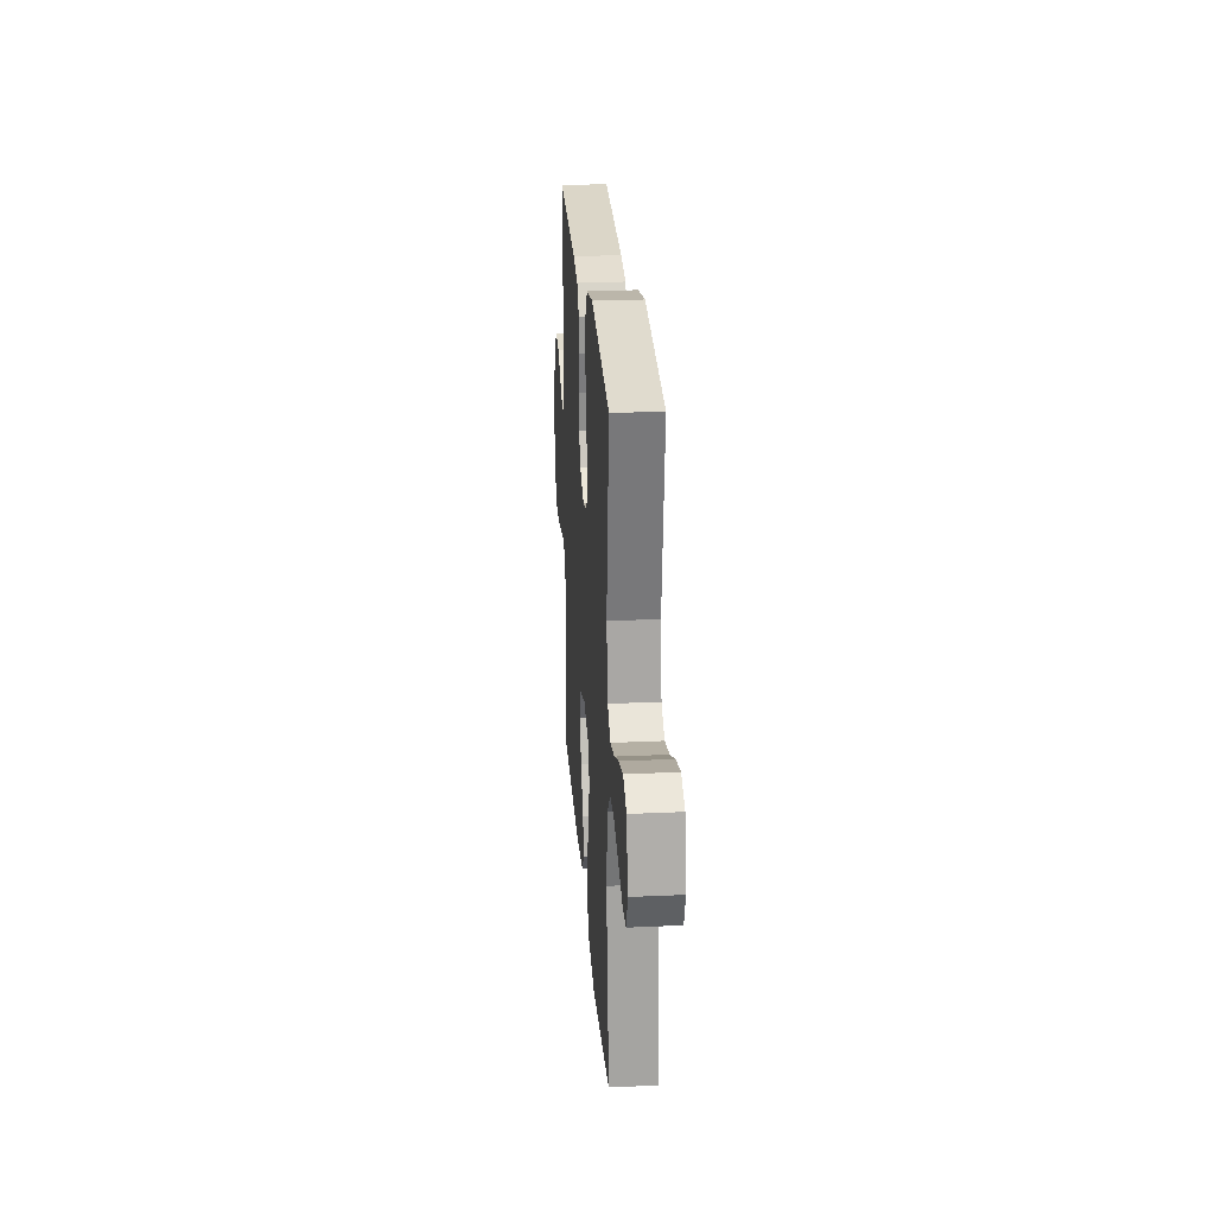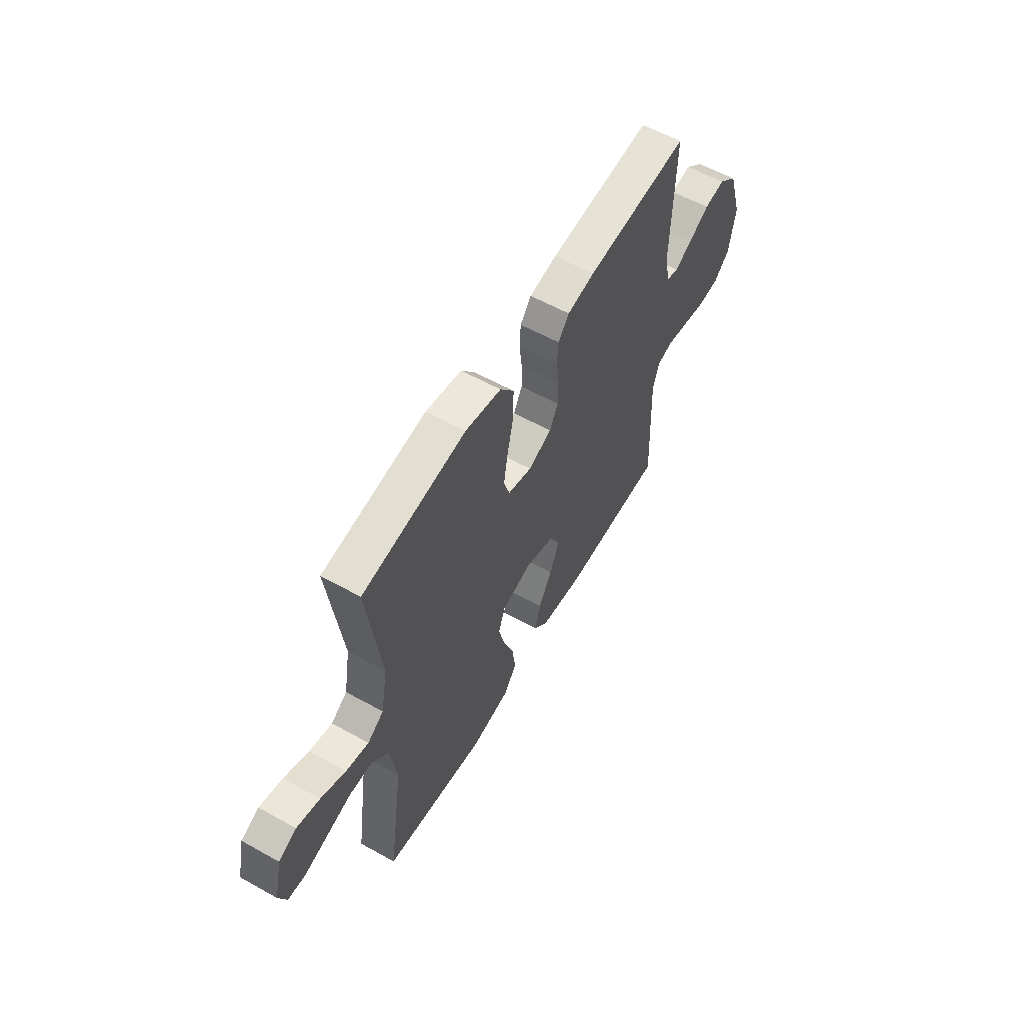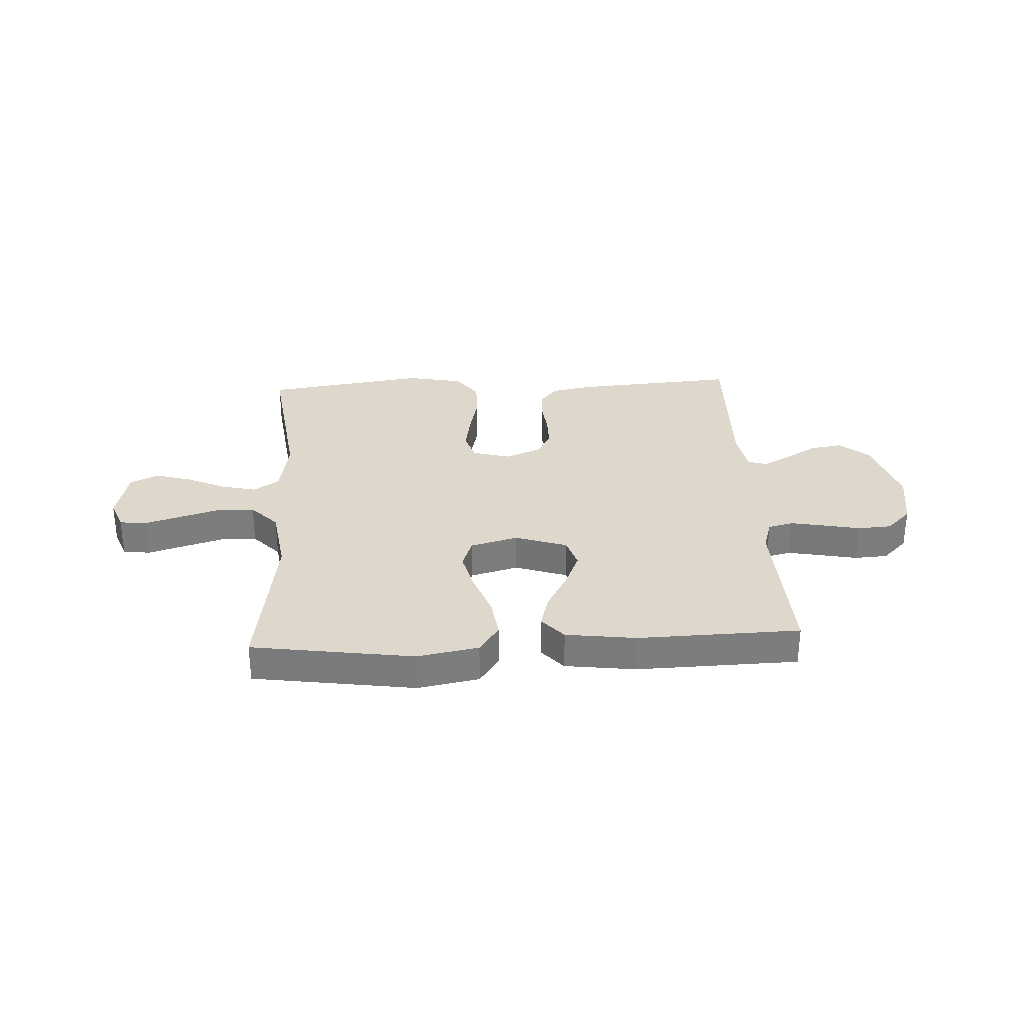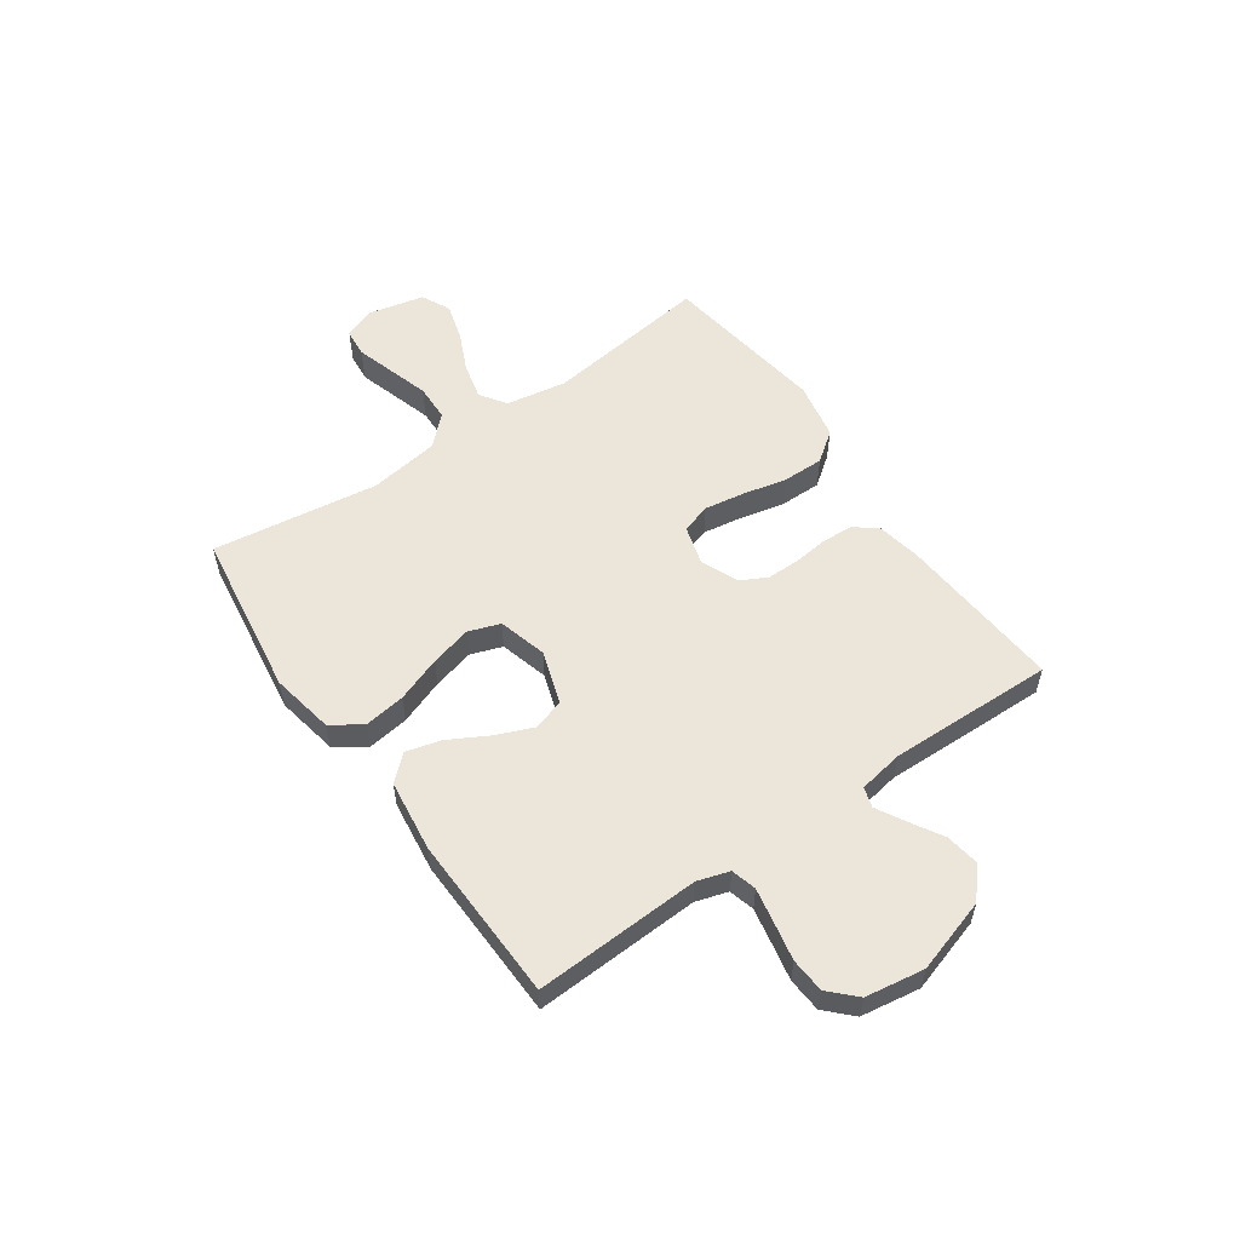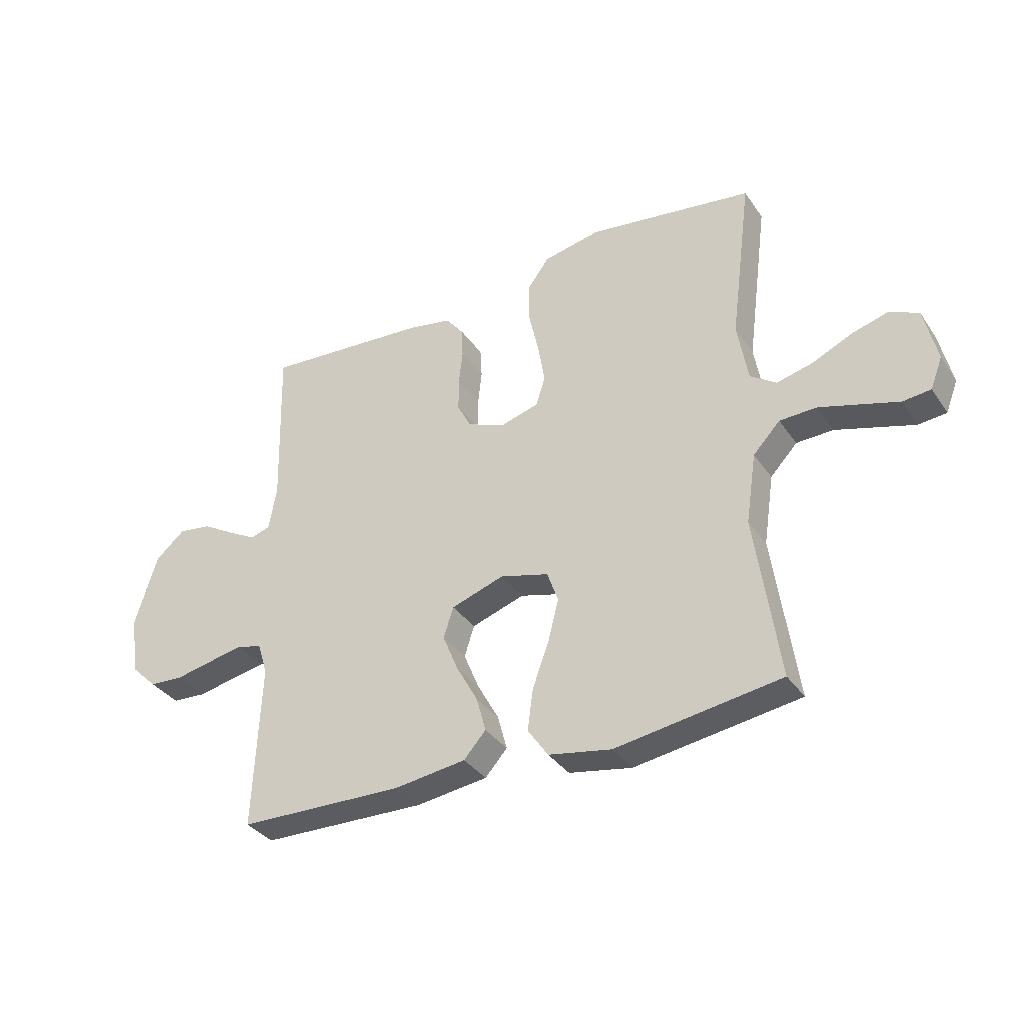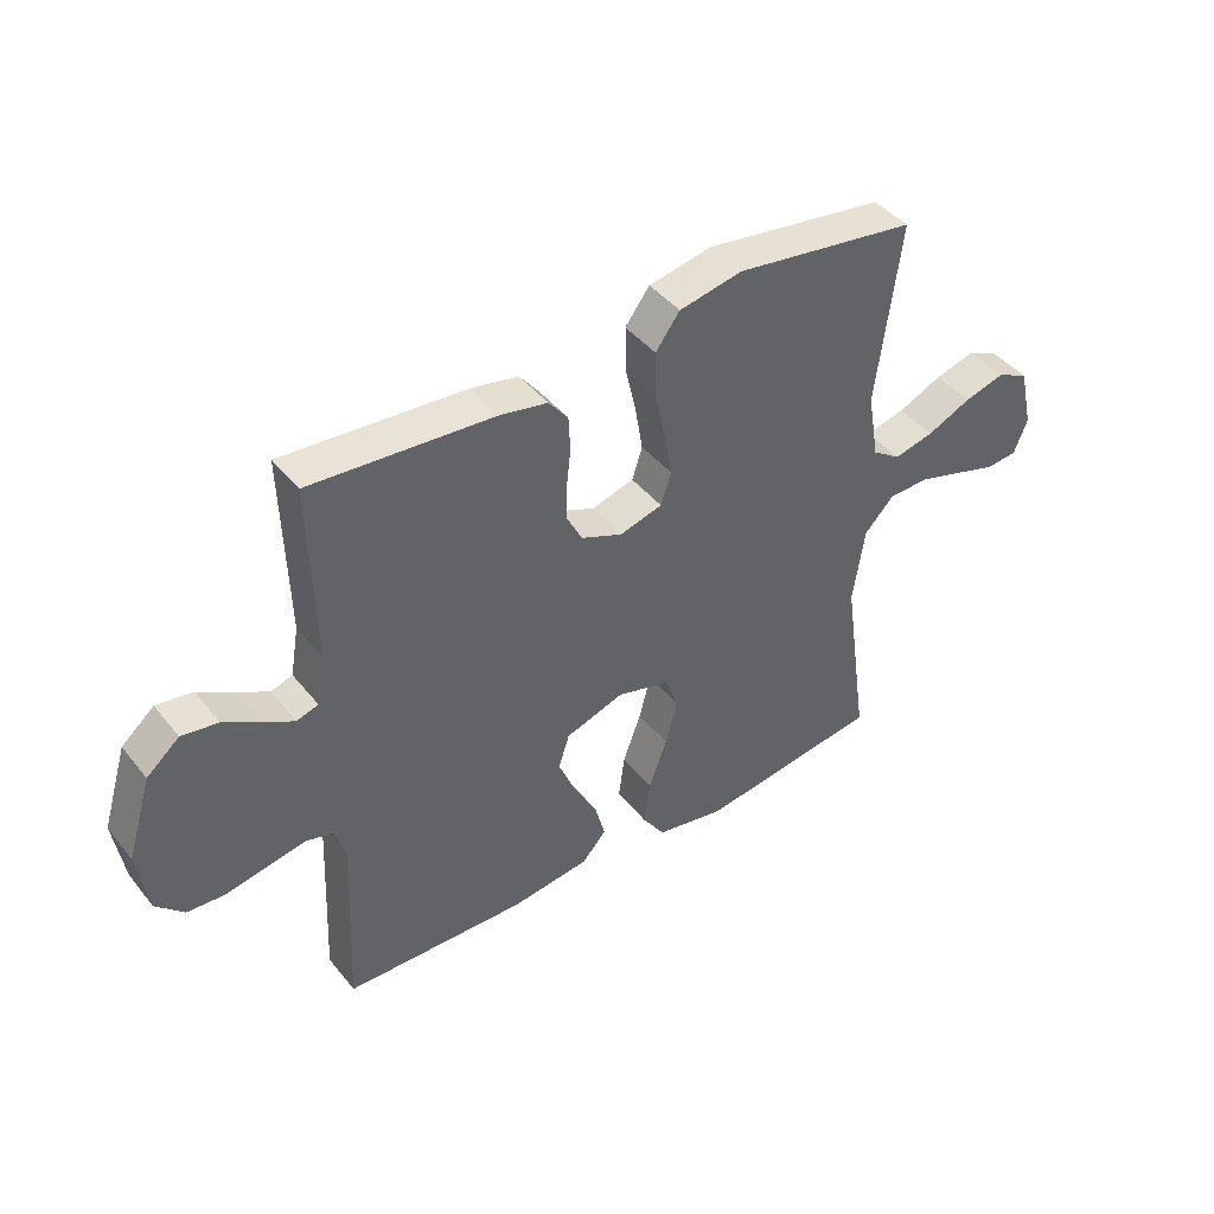
<metadata>
{"format":"obj","ext":"obj","renderer":"f3d","projection":"perspective","resolution":1024,"background":"white","views":[{"elev":25.4,"azim":85.8,"up":"+Z"},{"elev":58.5,"azim":119.9,"up":"+Z"},{"elev":31.3,"azim":177.0,"up":"+Y"},{"elev":55.9,"azim":-125.0,"up":"+Y"},{"elev":-35.0,"azim":29.7,"up":"+Z"},{"elev":43.0,"azim":-35.5,"up":"+Z"}]}
</metadata>
<code>
v 0.5 0.07 0.5
v 0.461 0.07 0.2
v 0.48 0.07 0.09
v 0.527 0.07 0.058
v 0.593 0.07 0.074
v 0.665 0.07 0.107
v 0.732 0.07 0.126
v 0.784 0.07 0.101
v 0.807 0.07 0
v 0.785 0.07 -0.057
v 0.734 0.07 -0.062
v 0.665 0.07 -0.041
v 0.592 0.07 -0.019
v 0.525 0.07 -0.021
v 0.476 0.07 -0.073
v 0.457 0.07 -0.2
v 0.5 0.07 -0.5
v 0.2 0.07 -0.544
v 0.086 0.07 -0.523
v 0.049 0.07 -0.469
v 0.059 0.07 -0.394
v 0.089 0.07 -0.312
v 0.108 0.07 -0.237
v 0.088 0.07 -0.18
v 0 0.07 -0.156
v -0.096 0.07 -0.188
v -0.114 0.07 -0.244
v -0.086 0.07 -0.312
v -0.047 0.07 -0.383
v -0.03 0.07 -0.446
v -0.07 0.07 -0.491
v -0.2 0.07 -0.508
v -0.5 0.07 -0.5
v -0.487 0.07 -0.2
v -0.505 0.07 -0.142
v -0.551 0.07 -0.13
v -0.613 0.07 -0.142
v -0.682 0.07 -0.156
v -0.744 0.07 -0.152
v -0.79 0.07 -0.107
v -0.807 0.07 0
v -0.766 0.07 0.134
v -0.712 0.07 0.18
v -0.652 0.07 0.171
v -0.593 0.07 0.136
v -0.542 0.07 0.108
v -0.506 0.07 0.119
v -0.492 0.07 0.2
v -0.5 0.07 0.5
v -0.2 0.07 0.478
v -0.121 0.07 0.463
v -0.089 0.07 0.423
v -0.086 0.07 0.367
v -0.093 0.07 0.304
v -0.093 0.07 0.244
v -0.068 0.07 0.196
v 0 0.07 0.168
v 0.07 0.07 0.188
v 0.087 0.07 0.241
v 0.075 0.07 0.314
v 0.057 0.07 0.394
v 0.056 0.07 0.468
v 0.096 0.07 0.522
v 0.2 0.07 0.543
v 0.5 0 0.5
v 0.461 0 0.2
v 0.48 0 0.09
v 0.527 0 0.058
v 0.593 0 0.074
v 0.665 0 0.107
v 0.732 0 0.126
v 0.784 0 0.101
v 0.807 0 0
v 0.785 0 -0.057
v 0.734 0 -0.062
v 0.665 0 -0.041
v 0.592 0 -0.019
v 0.525 0 -0.021
v 0.476 0 -0.073
v 0.457 0 -0.2
v 0.5 0 -0.5
v 0.2 0 -0.544
v 0.086 0 -0.523
v 0.049 0 -0.469
v 0.059 0 -0.394
v 0.089 0 -0.312
v 0.108 0 -0.237
v 0.088 0 -0.18
v 0 0 -0.156
v -0.096 0 -0.188
v -0.114 0 -0.244
v -0.086 0 -0.312
v -0.047 0 -0.383
v -0.03 0 -0.446
v -0.07 0 -0.491
v -0.2 0 -0.508
v -0.5 0 -0.5
v -0.487 0 -0.2
v -0.505 0 -0.142
v -0.551 0 -0.13
v -0.613 0 -0.142
v -0.682 0 -0.156
v -0.744 0 -0.152
v -0.79 0 -0.107
v -0.807 0 0
v -0.766 0 0.134
v -0.712 0 0.18
v -0.652 0 0.171
v -0.593 0 0.136
v -0.542 0 0.108
v -0.506 0 0.119
v -0.492 0 0.2
v -0.5 0 0.5
v -0.2 0 0.478
v -0.121 0 0.463
v -0.089 0 0.423
v -0.086 0 0.367
v -0.093 0 0.304
v -0.093 0 0.244
v -0.068 0 0.196
v 0 0 0.168
v 0.07 0 0.188
v 0.087 0 0.241
v 0.075 0 0.314
v 0.057 0 0.394
v 0.056 0 0.468
v 0.096 0 0.522
v 0.2 0 0.543
f 64 1 2
f 63 64 2
f 62 63 2
f 61 62 2
f 60 61 2
f 59 60 2 3
f 58 59 3 4
f 57 58 4
f 52 53 54
f 51 52 54
f 50 51 54
f 49 50 54
f 48 49 54
f 47 48 54 55
f 46 47 55 56
f 43 44 45
f 42 43 45
f 41 42 45
f 40 41 45
f 39 40 45
f 38 39 45
f 37 38 45
f 36 37 45 46
f 46 56 57
f 36 46 57
f 35 36 57
f 32 33 34
f 31 32 34
f 30 31 34
f 29 30 34
f 28 29 34
f 27 28 34 35
f 20 21 22
f 19 20 22
f 18 19 22
f 17 18 22
f 16 17 22
f 15 16 22 23
f 14 15 23 24
f 10 11 12
f 9 10 12
f 8 9 12
f 7 8 12
f 6 7 12
f 5 6 12
f 4 5 12 13
f 57 4 13 14
f 26 27 35 57
f 25 26 57
f 14 24 25 57
f 66 65 128
f 66 128 127
f 66 127 126
f 66 126 125
f 66 125 124
f 67 66 124 123
f 68 67 123 122
f 68 122 121
f 118 117 116
f 118 116 115
f 118 115 114
f 118 114 113
f 118 113 112
f 119 118 112 111
f 120 119 111 110
f 109 108 107
f 109 107 106
f 109 106 105
f 109 105 104
f 109 104 103
f 109 103 102
f 109 102 101
f 110 109 101 100
f 121 120 110
f 121 110 100
f 121 100 99
f 98 97 96
f 98 96 95
f 98 95 94
f 98 94 93
f 98 93 92
f 99 98 92 91
f 86 85 84
f 86 84 83
f 86 83 82
f 86 82 81
f 86 81 80
f 87 86 80 79
f 88 87 79 78
f 76 75 74
f 76 74 73
f 76 73 72
f 76 72 71
f 76 71 70
f 76 70 69
f 77 76 69 68
f 78 77 68 121
f 121 99 91 90
f 121 90 89
f 121 89 88 78
f 1 65 66 2
f 2 66 67 3
f 3 67 68 4
f 4 68 69 5
f 5 69 70 6
f 6 70 71 7
f 7 71 72 8
f 8 72 73 9
f 9 73 74 10
f 10 74 75 11
f 11 75 76 12
f 12 76 77 13
f 13 77 78 14
f 14 78 79 15
f 15 79 80 16
f 16 80 81 17
f 17 81 82 18
f 18 82 83 19
f 19 83 84 20
f 20 84 85 21
f 21 85 86 22
f 22 86 87 23
f 23 87 88 24
f 24 88 89 25
f 25 89 90 26
f 26 90 91 27
f 27 91 92 28
f 28 92 93 29
f 29 93 94 30
f 30 94 95 31
f 31 95 96 32
f 32 96 97 33
f 33 97 98 34
f 34 98 99 35
f 35 99 100 36
f 36 100 101 37
f 37 101 102 38
f 38 102 103 39
f 39 103 104 40
f 40 104 105 41
f 41 105 106 42
f 42 106 107 43
f 43 107 108 44
f 44 108 109 45
f 45 109 110 46
f 46 110 111 47
f 47 111 112 48
f 48 112 113 49
f 49 113 114 50
f 50 114 115 51
f 51 115 116 52
f 52 116 117 53
f 53 117 118 54
f 54 118 119 55
f 55 119 120 56
f 56 120 121 57
f 57 121 122 58
f 58 122 123 59
f 59 123 124 60
f 60 124 125 61
f 61 125 126 62
f 62 126 127 63
f 63 127 128 64
f 64 128 65 1

</code>
